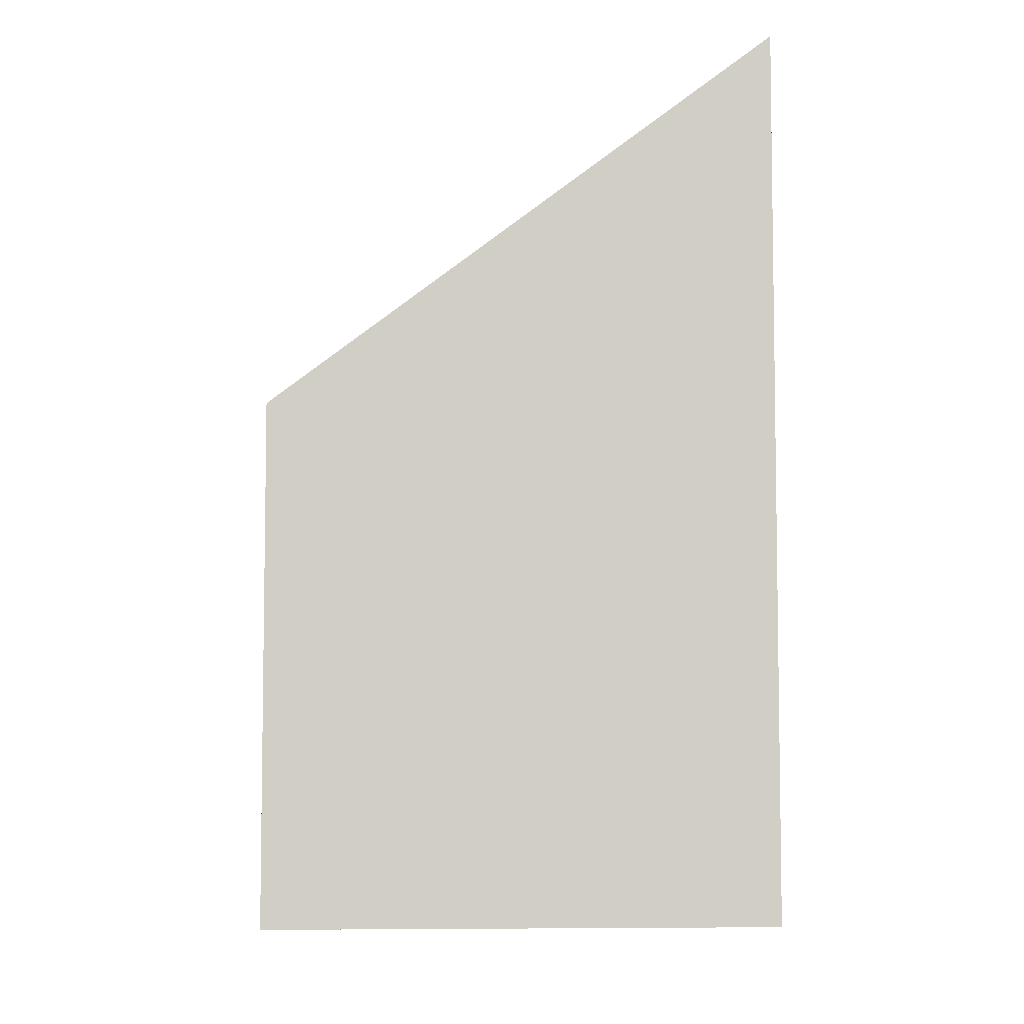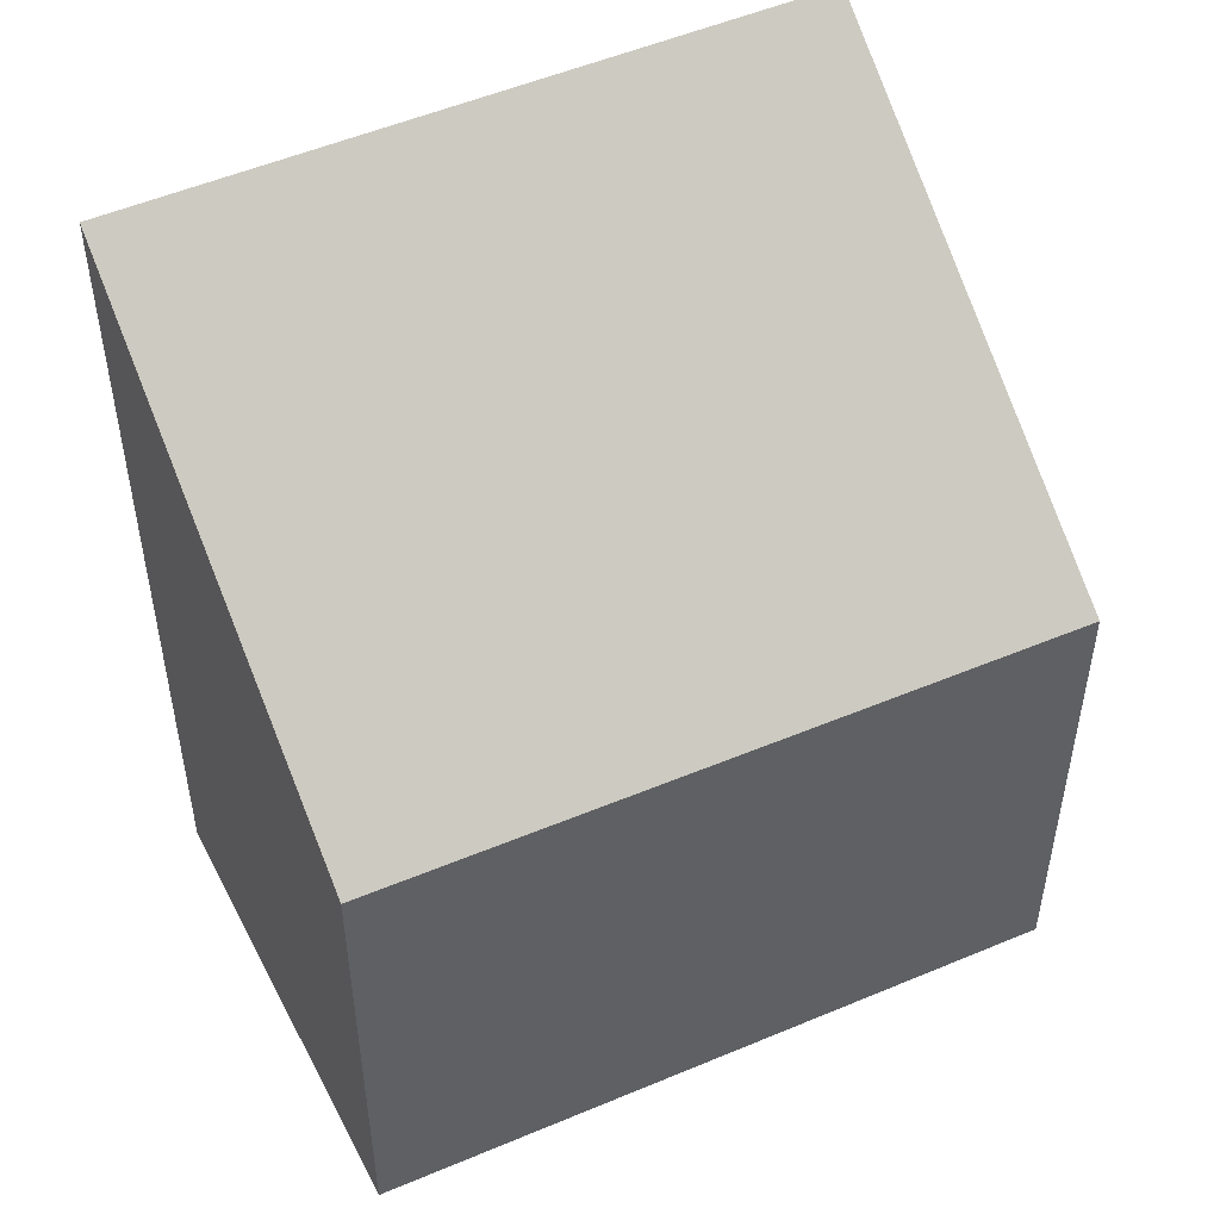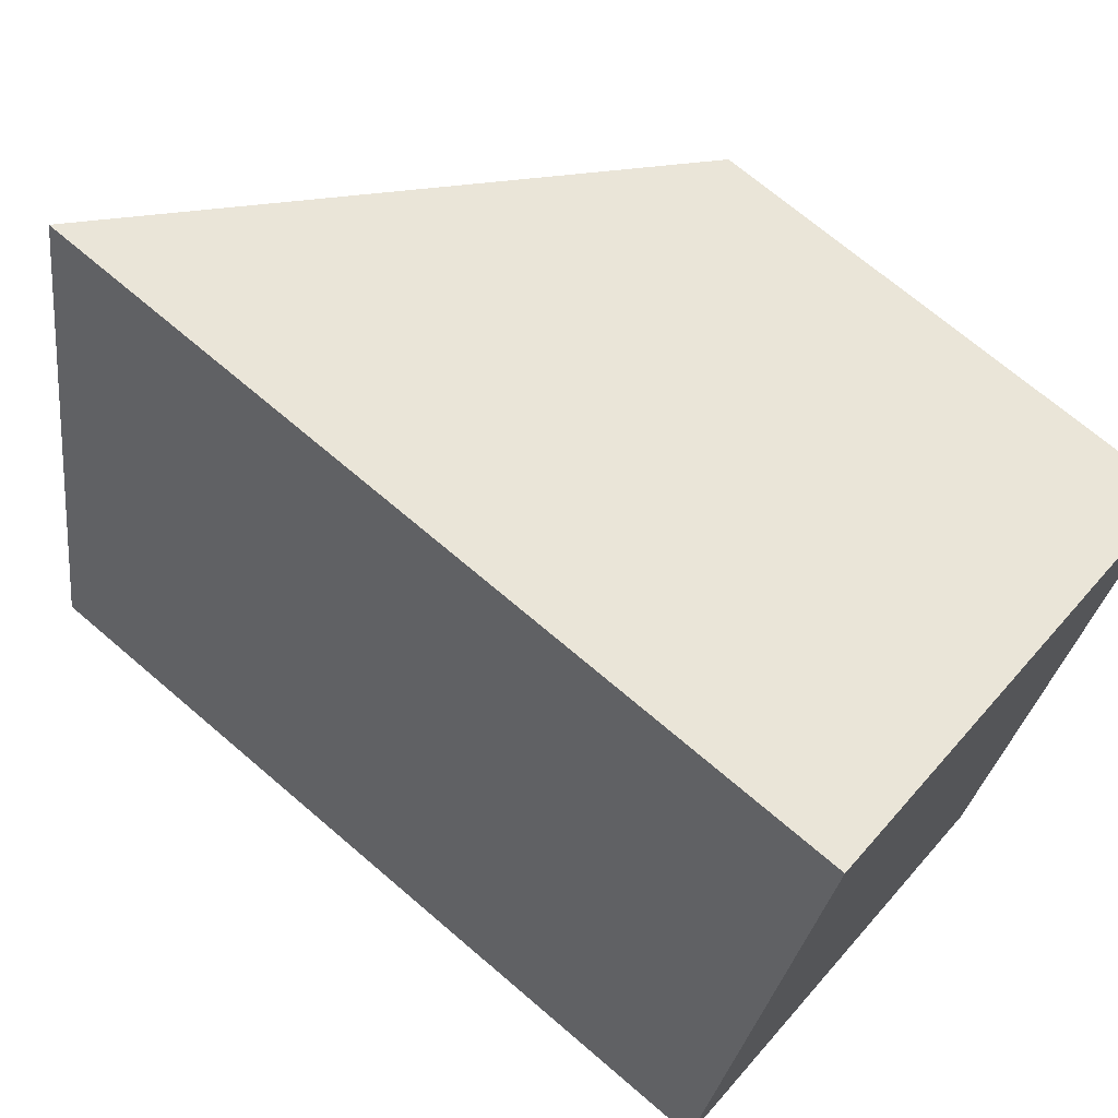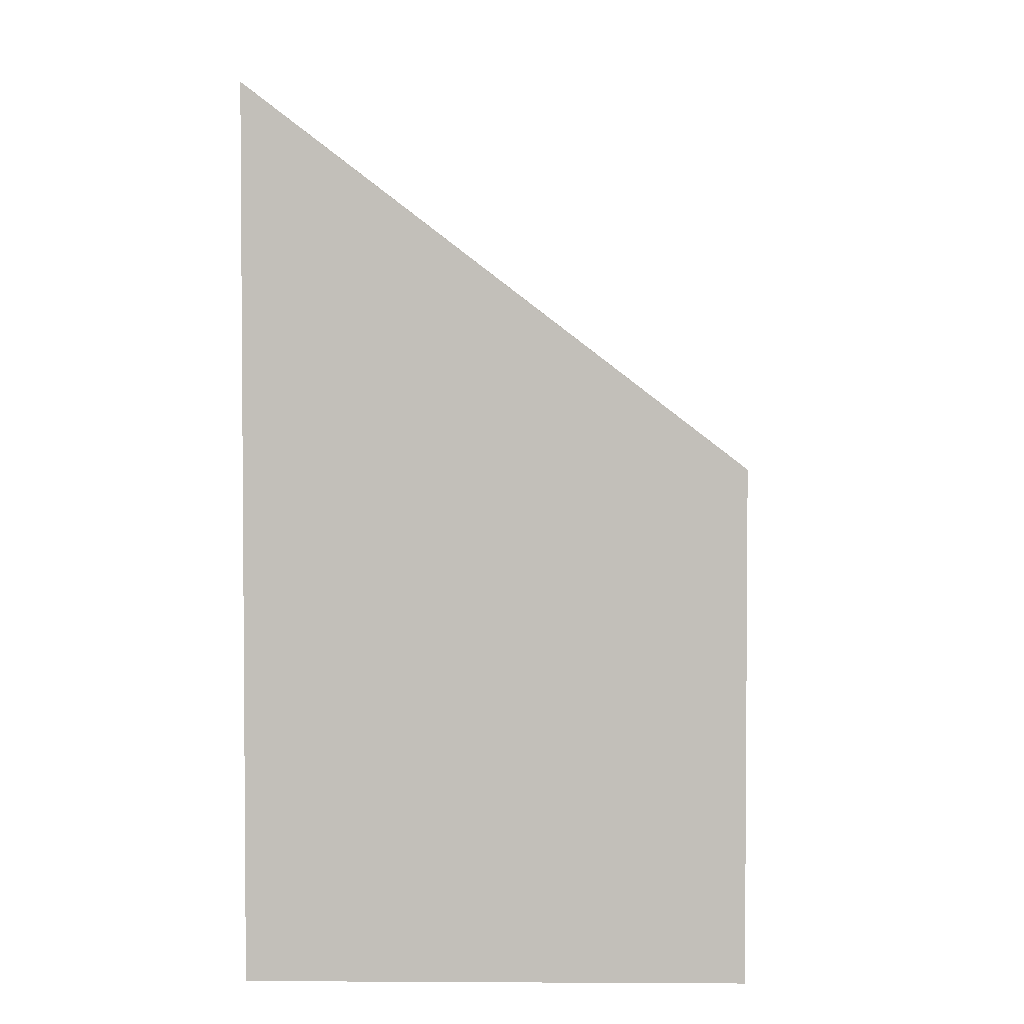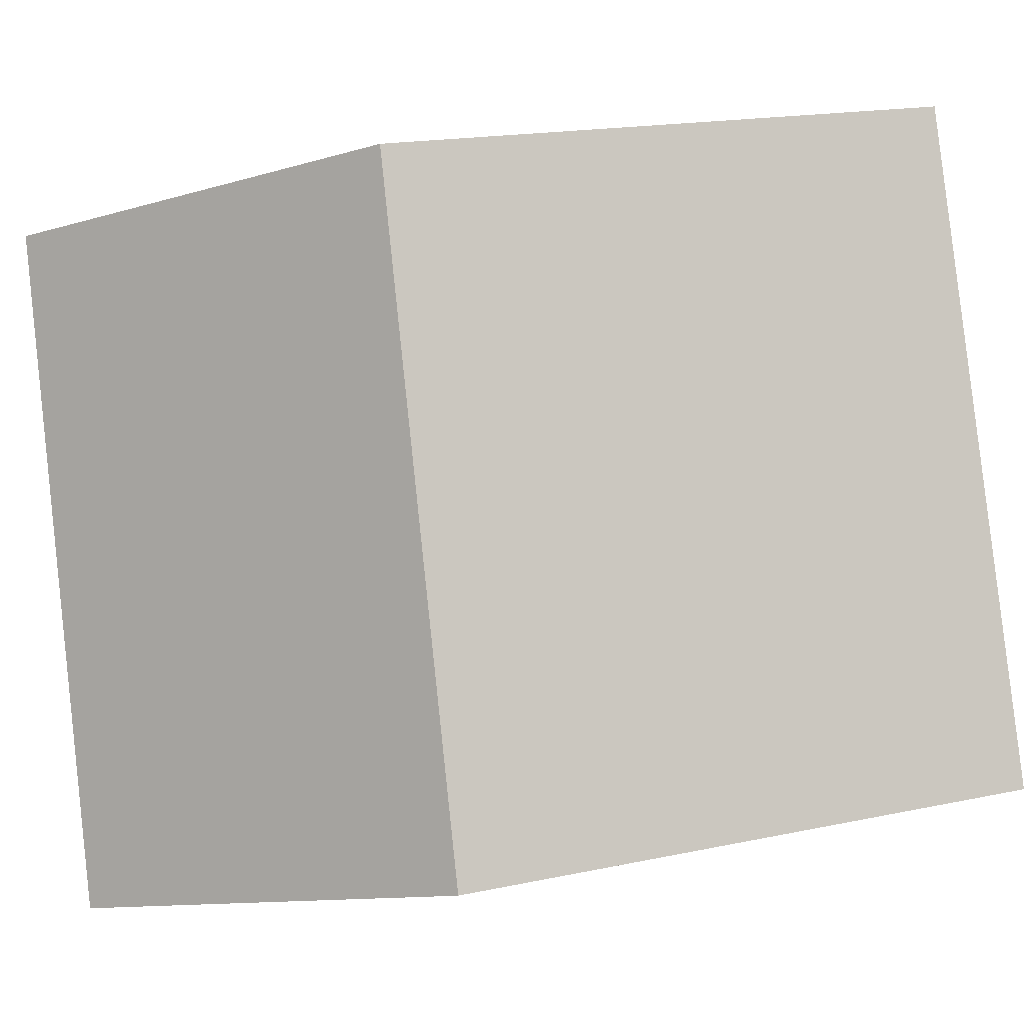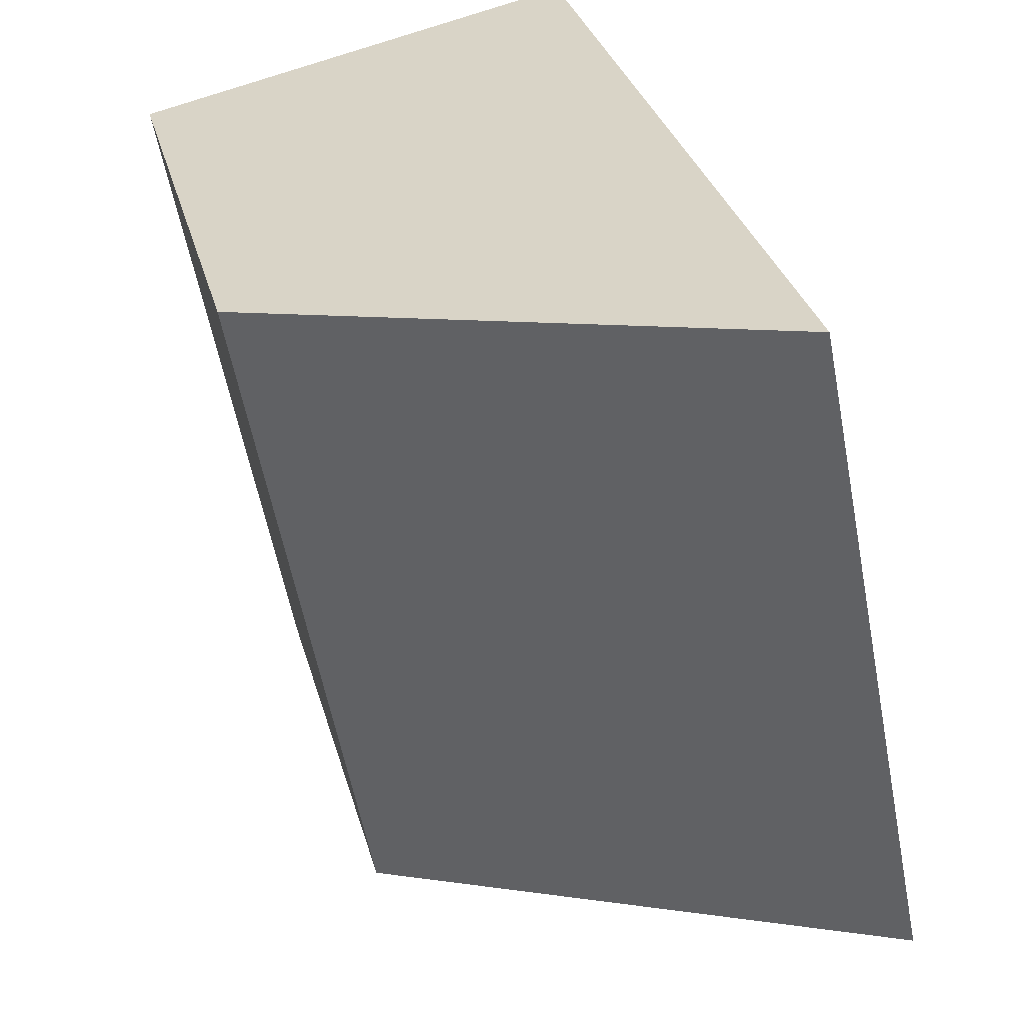
<metadata>
{"format":"obj","ext":"obj","renderer":"f3d","projection":"perspective","resolution":1024,"background":"white","views":[{"elev":-6.6,"azim":-171.1,"up":"+Y"},{"elev":49.6,"azim":75.6,"up":"+Y"},{"elev":70.1,"azim":-49.4,"up":"+Z"},{"elev":3.1,"azim":13.5,"up":"+Y"},{"elev":-11.6,"azim":125.7,"up":"+Z"},{"elev":32.0,"azim":165.4,"up":"+Z"}]}
</metadata>
<code>
v  0 9.509 5.823e-16
v  6.666 5.415 6.599
v  5.218 5.415 -1.28
v  1.519 9.434 7.726
v  0 0 0
v  5.218 7.838e-17 -1.28
v  1.519 -4.731e-16 7.726
v  6.666 -4.041e-16 6.599
g defaultobject
f 1 2 3
f 2 1 4
f 3 5 1
f 5 3 6
f 5 4 1
f 4 5 7
f 7 2 4
f 2 7 8
f 8 3 2
f 3 8 6
f 8 5 6
f 5 8 7

</code>
